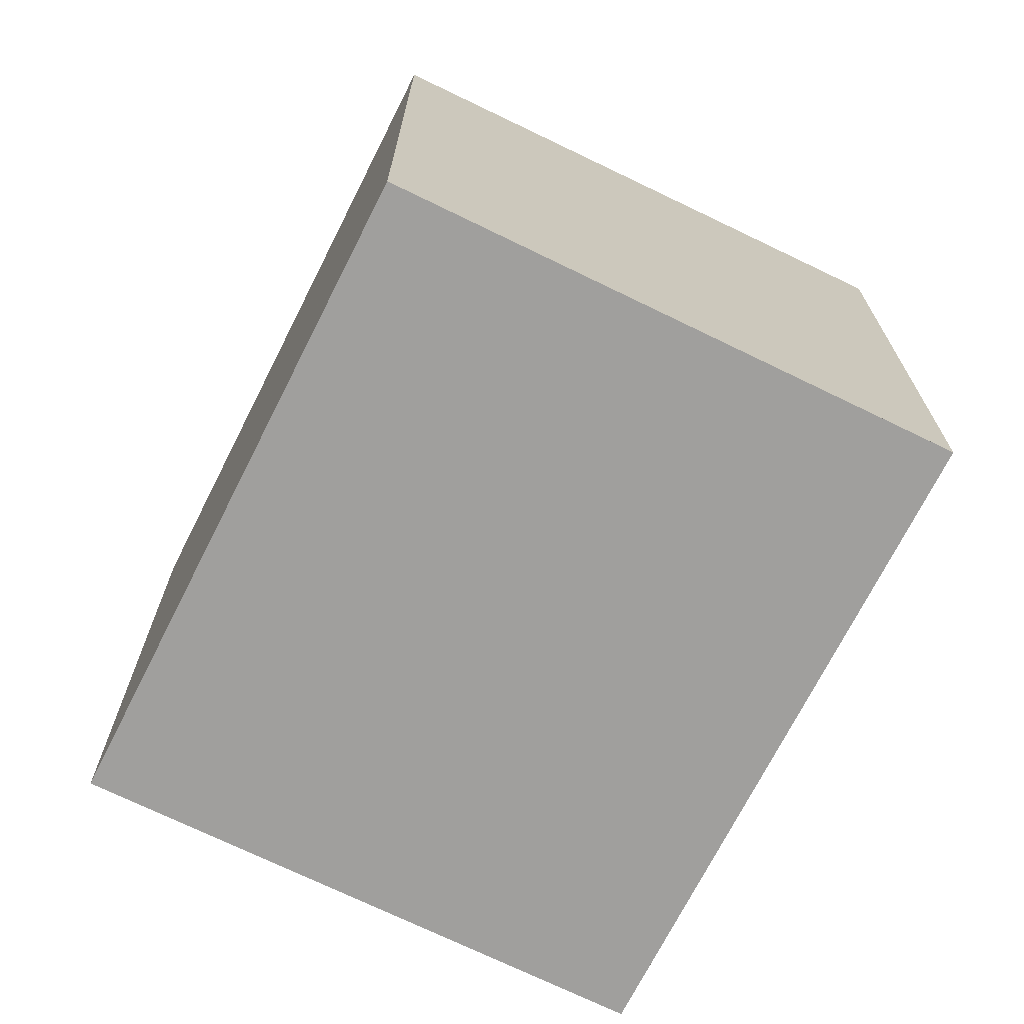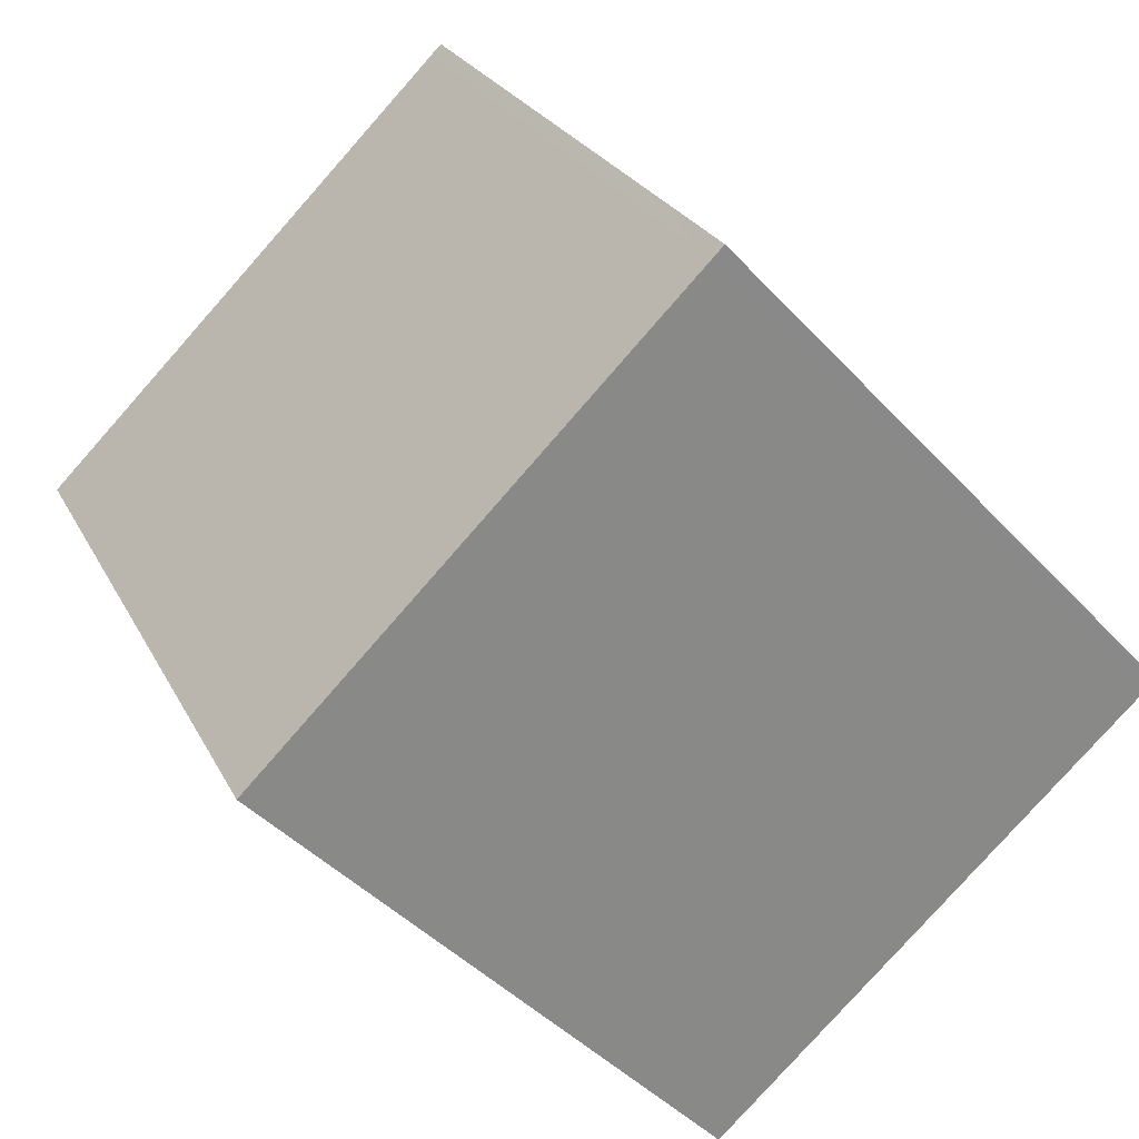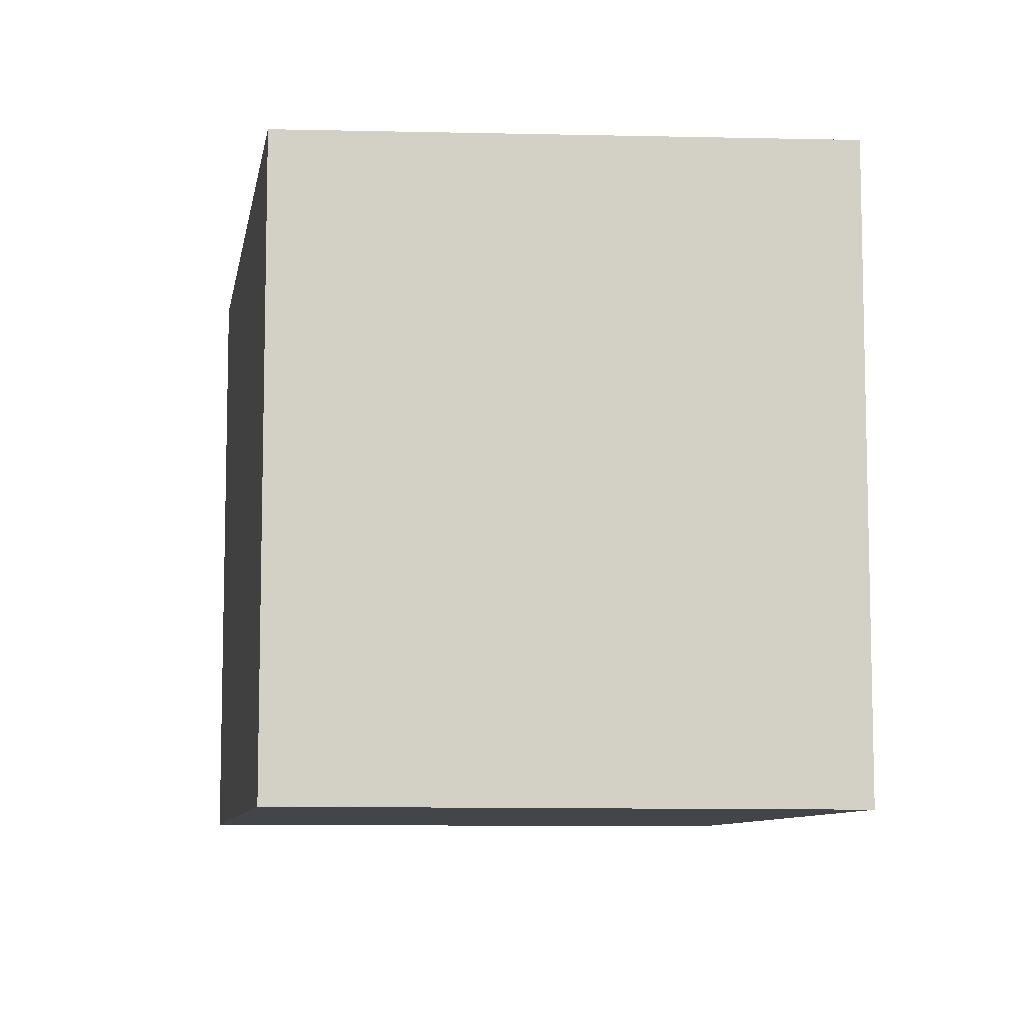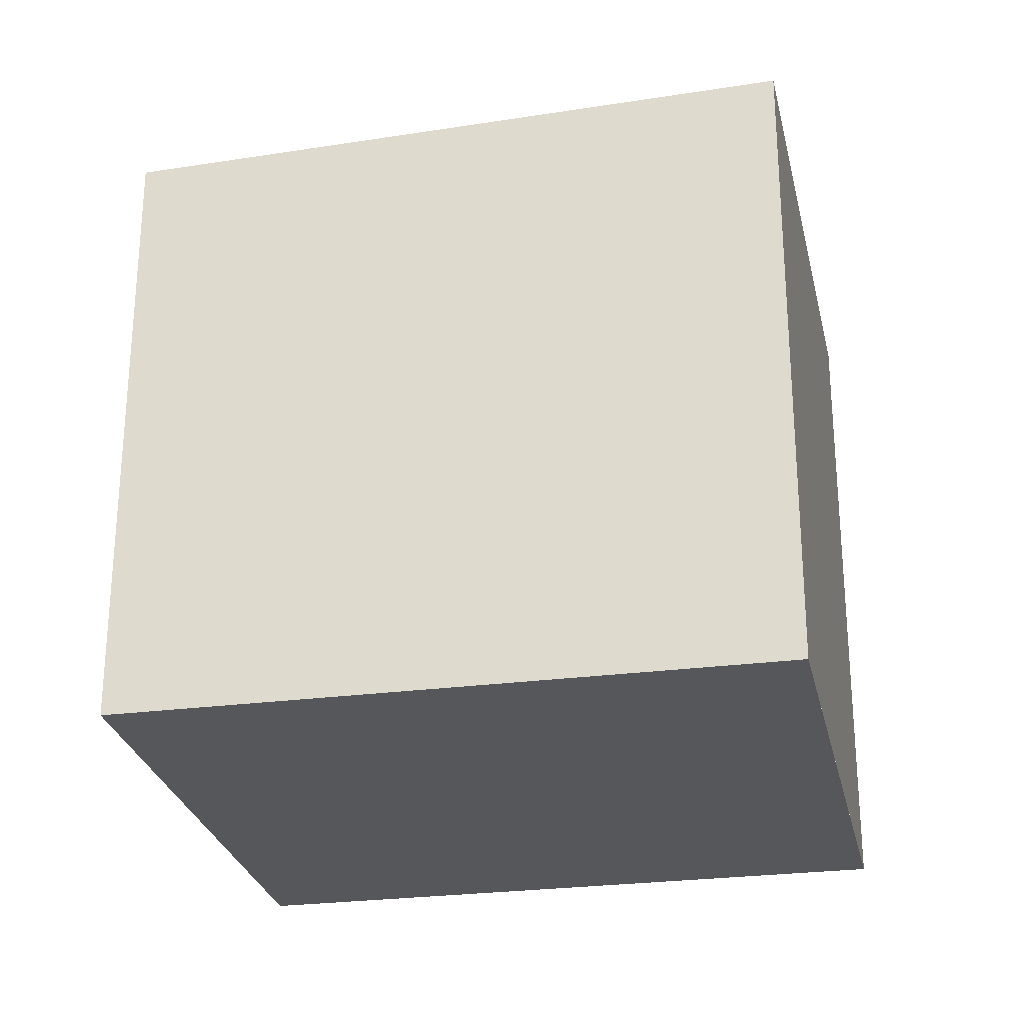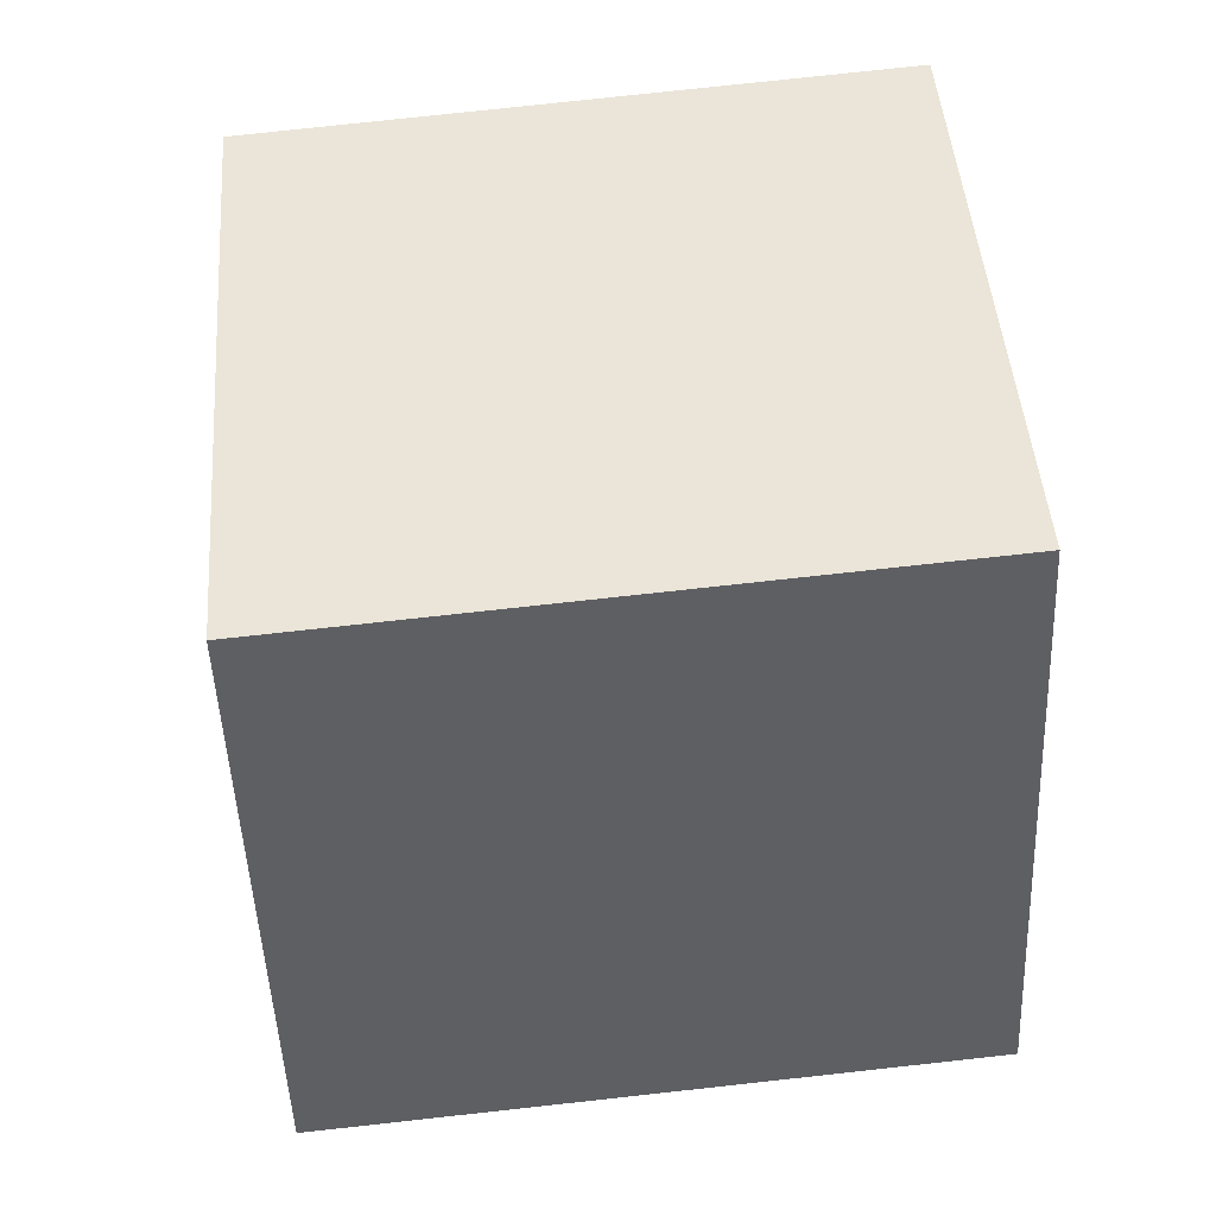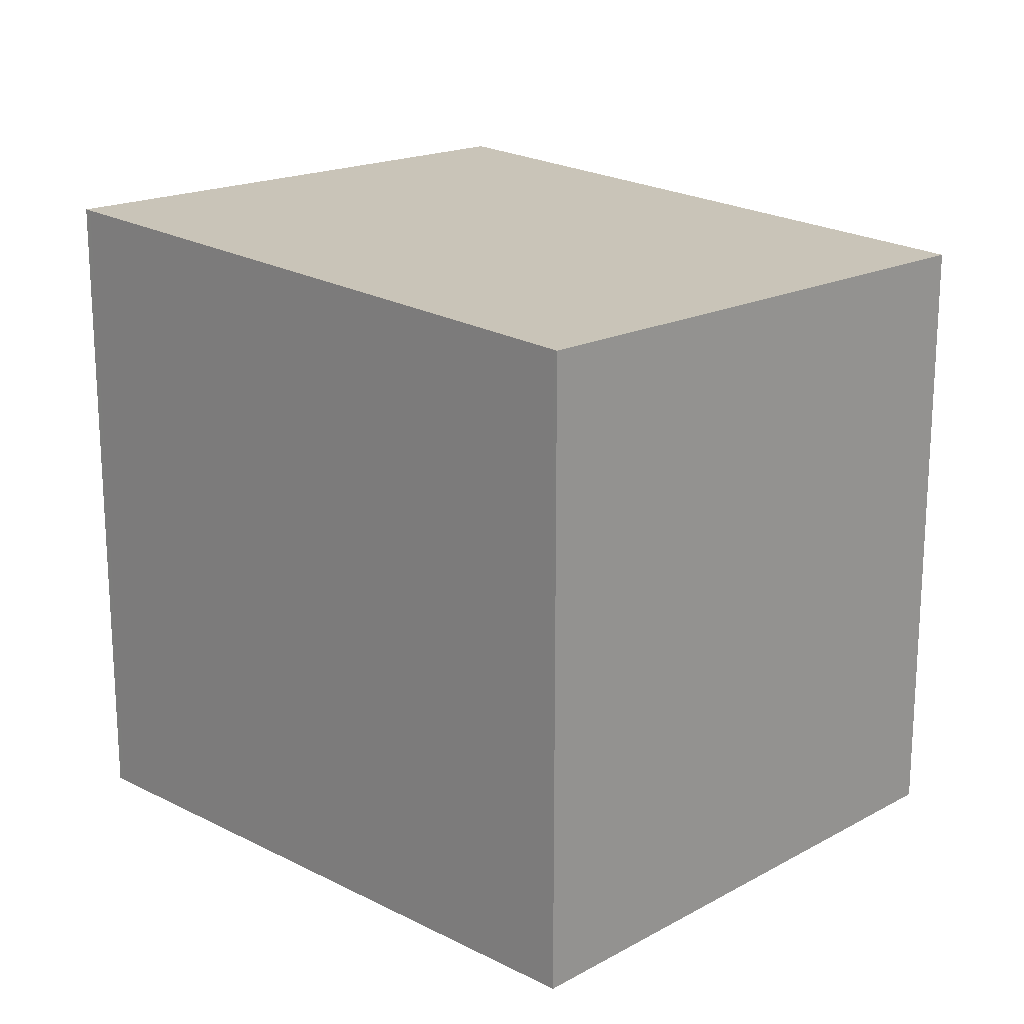
<metadata>
{"format":"obj","ext":"obj","renderer":"f3d","projection":"perspective","resolution":1024,"background":"white","views":[{"elev":-71.4,"azim":3.2,"up":"+Z"},{"elev":-43.6,"azim":38.9,"up":"+Y"},{"elev":-8.7,"azim":20.3,"up":"+Z"},{"elev":-27.3,"azim":-48.7,"up":"+Z"},{"elev":77.6,"azim":83.8,"up":"+Y"},{"elev":19.9,"azim":163.5,"up":"+Z"}]}
</metadata>
<code>
v 98.45 -1852 2.675
v 96.38 -1853 2.603
v 95.03 -1851 2.518
v 97.09 -1850 2.589
v 98.15 -1851 2.656
v 96.08 -1853 2.585
v 97.1 -1850 2.589
v 95.04 -1851 2.518
v 97.05 -1850 2.587
v 98.1 -1852 2.654
v 97.04 -1850 2.587
v 98.4 -1852 2.673
v 98.38 -1852 2.672
v 96.37 -1853 2.603
v 98.44 -1852 2.674
v 95.04 -1851 2.518
v 95.04 -1851 2.519
v 96.1 -1853 2.585
v 96.38 -1853 2.603
v 96.4 -1853 2.604
v 98.4 -1852 2.673
v 98.45 -1852 2.675
v 98.45 -1852 0
v 98.4 -1852 -4.441e-16
v 96.37 -1853 2.603
v 96.38 -1853 2.603
v 96.38 -1853 0
v 96.37 -1853 0
v 95.04 -1851 2.518
v 95.03 -1851 2.518
v 95.03 -1851 0
v 95.04 -1851 4.441e-16
v 97.1 -1850 2.589
v 97.09 -1850 2.589
v 97.09 -1850 0
v 97.1 -1850 0
v 98.44 -1852 2.674
v 98.15 -1851 2.656
v 98.15 -1851 0
v 98.44 -1852 -4.441e-16
v 95.04 -1851 2.518
v 96.08 -1853 2.585
v 96.08 -1853 0
v 95.04 -1851 4.441e-16
v 98.15 -1851 2.656
v 97.1 -1850 2.589
v 97.1 -1850 0
v 98.15 -1851 0
v 95.03 -1851 2.518
v 95.04 -1851 2.518
v 95.04 -1851 4.441e-16
v 95.03 -1851 0
v 97.09 -1850 2.589
v 97.04 -1850 2.587
v 97.04 -1850 -4.441e-16
v 97.09 -1850 0
v 96.4 -1853 2.604
v 98.4 -1852 2.673
v 98.4 -1852 -4.441e-16
v 96.4 -1853 0
v 96.08 -1853 2.585
v 96.37 -1853 2.603
v 96.37 -1853 0
v 96.08 -1853 0
v 98.45 -1852 2.675
v 98.44 -1852 2.674
v 98.44 -1852 -4.441e-16
v 98.45 -1852 0
v 97.04 -1850 2.587
v 95.04 -1851 2.518
v 95.04 -1851 4.441e-16
v 97.04 -1850 -4.441e-16
v 96.38 -1853 2.603
v 96.4 -1853 2.604
v 96.4 -1853 0
v 96.38 -1853 0
v 98.45 -1852 0
v 96.38 -1853 0
v 95.03 -1851 0
v 97.09 -1850 0
f 17 8 3 16
f 19 14 6 18
f 18 6 8 17
f 9 7 5 10
f 11 4 7 9
f 13 10 5 15
f 20 2 14 19
f 15 1 12 13
f 16 11 9 17
f 18 10 13 19
f 17 9 10 18
f 19 13 12 20
f 22 23 24 21
f 26 27 28 25
f 30 31 32 29
f 34 35 36 33
f 38 39 40 37
f 42 43 44 41
f 46 47 48 45
f 50 51 52 49
f 54 55 56 53
f 58 59 60 57
f 62 63 64 61
f 66 67 68 65
f 70 71 72 69
f 74 75 76 73
f 78 79 80 77

</code>
